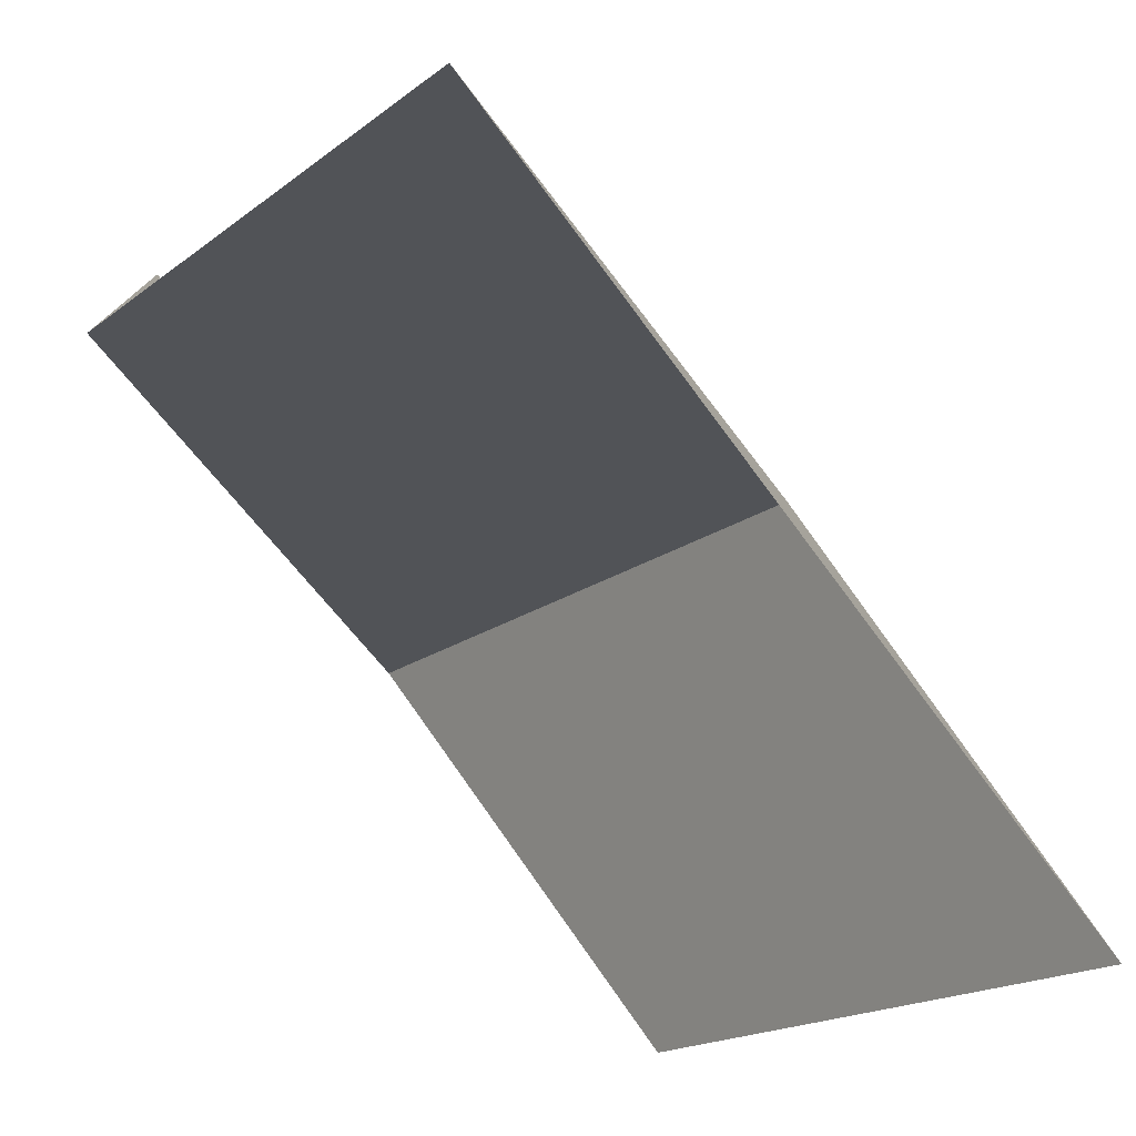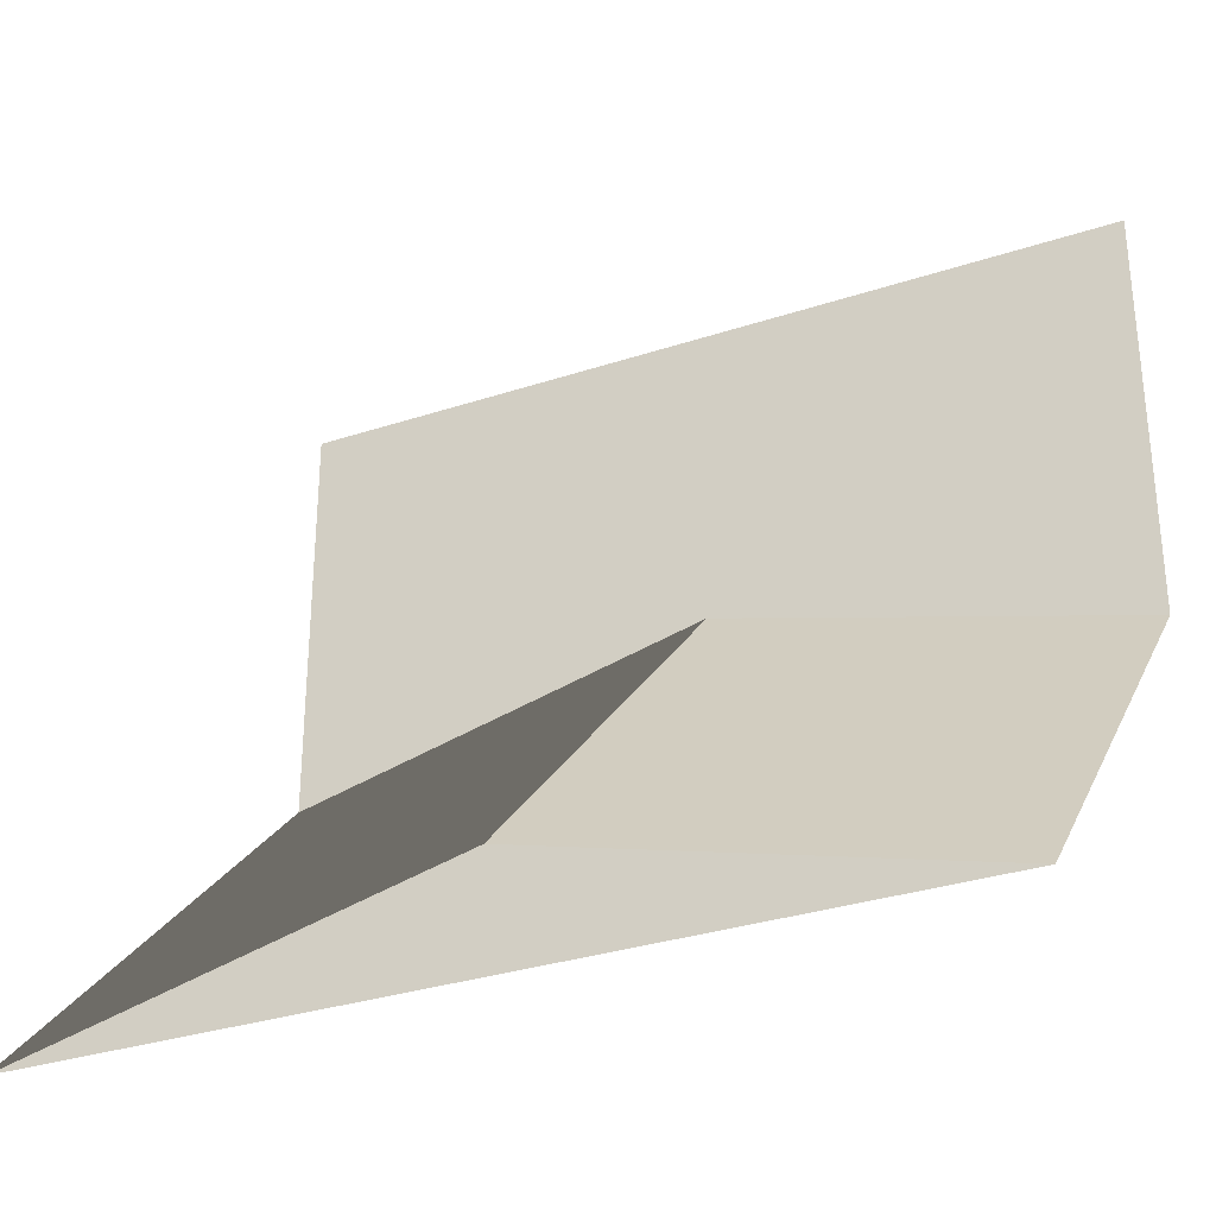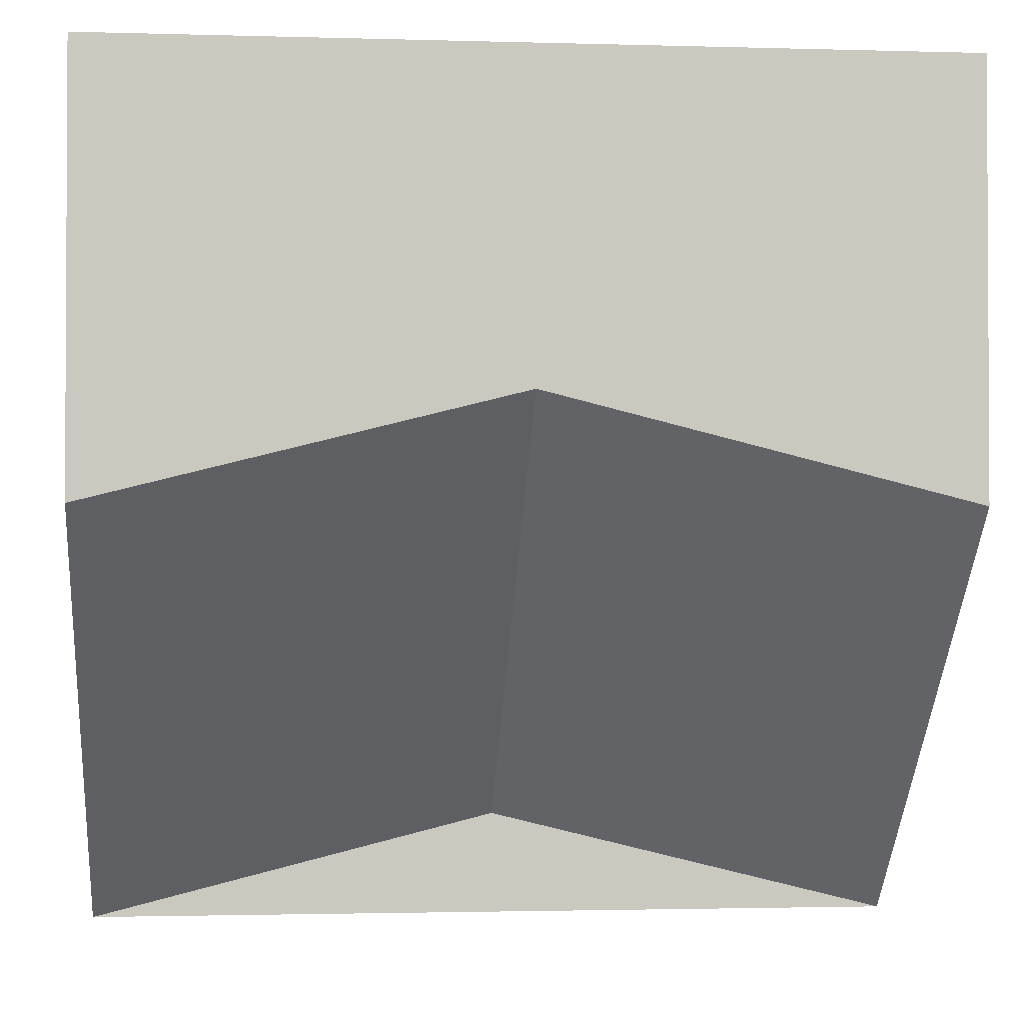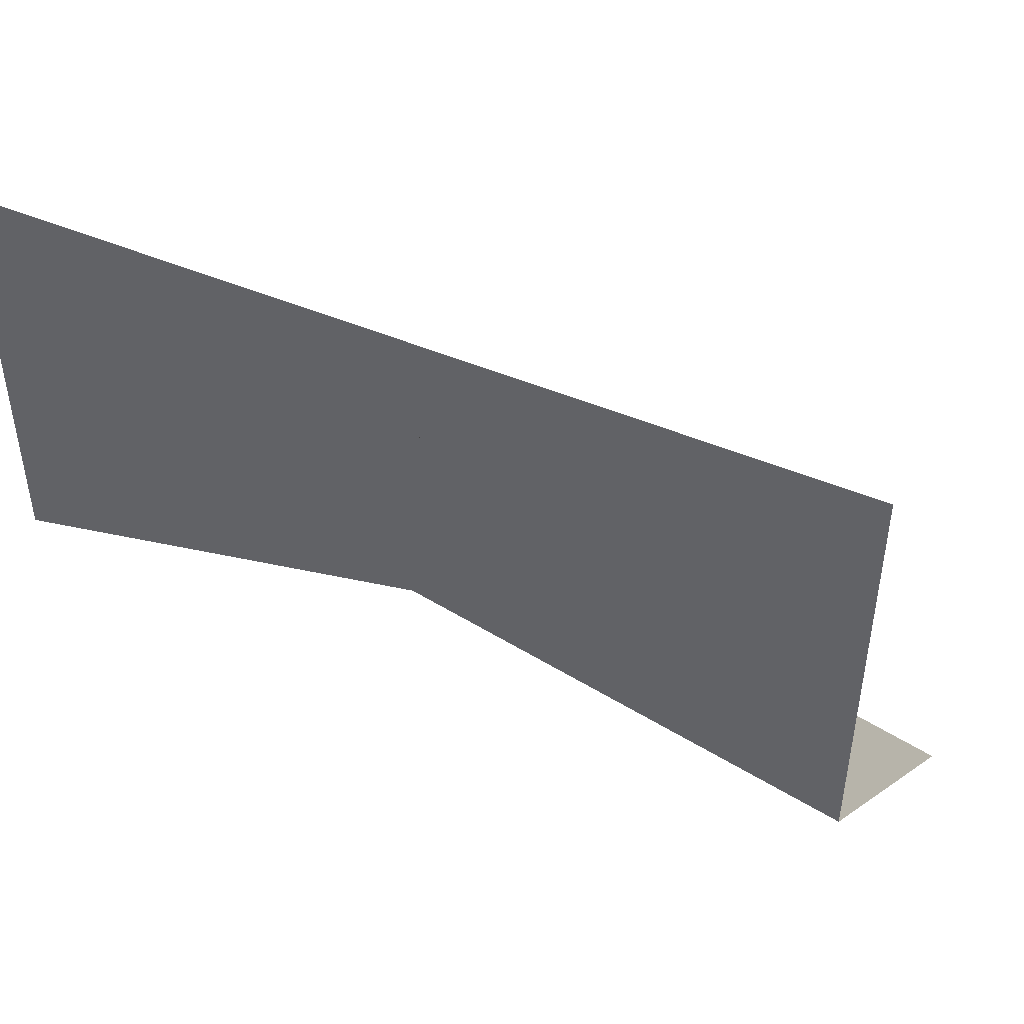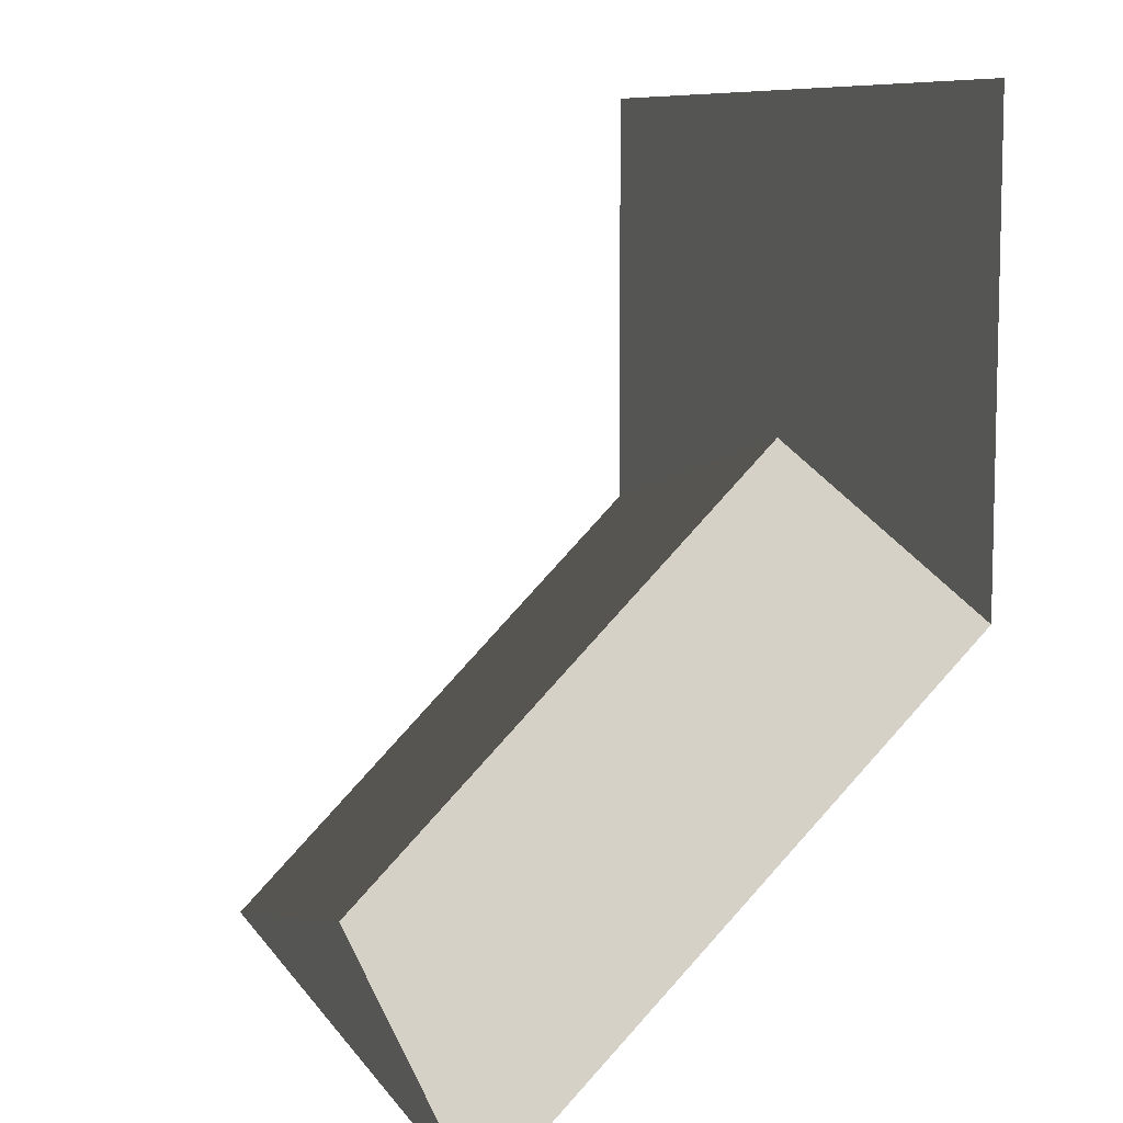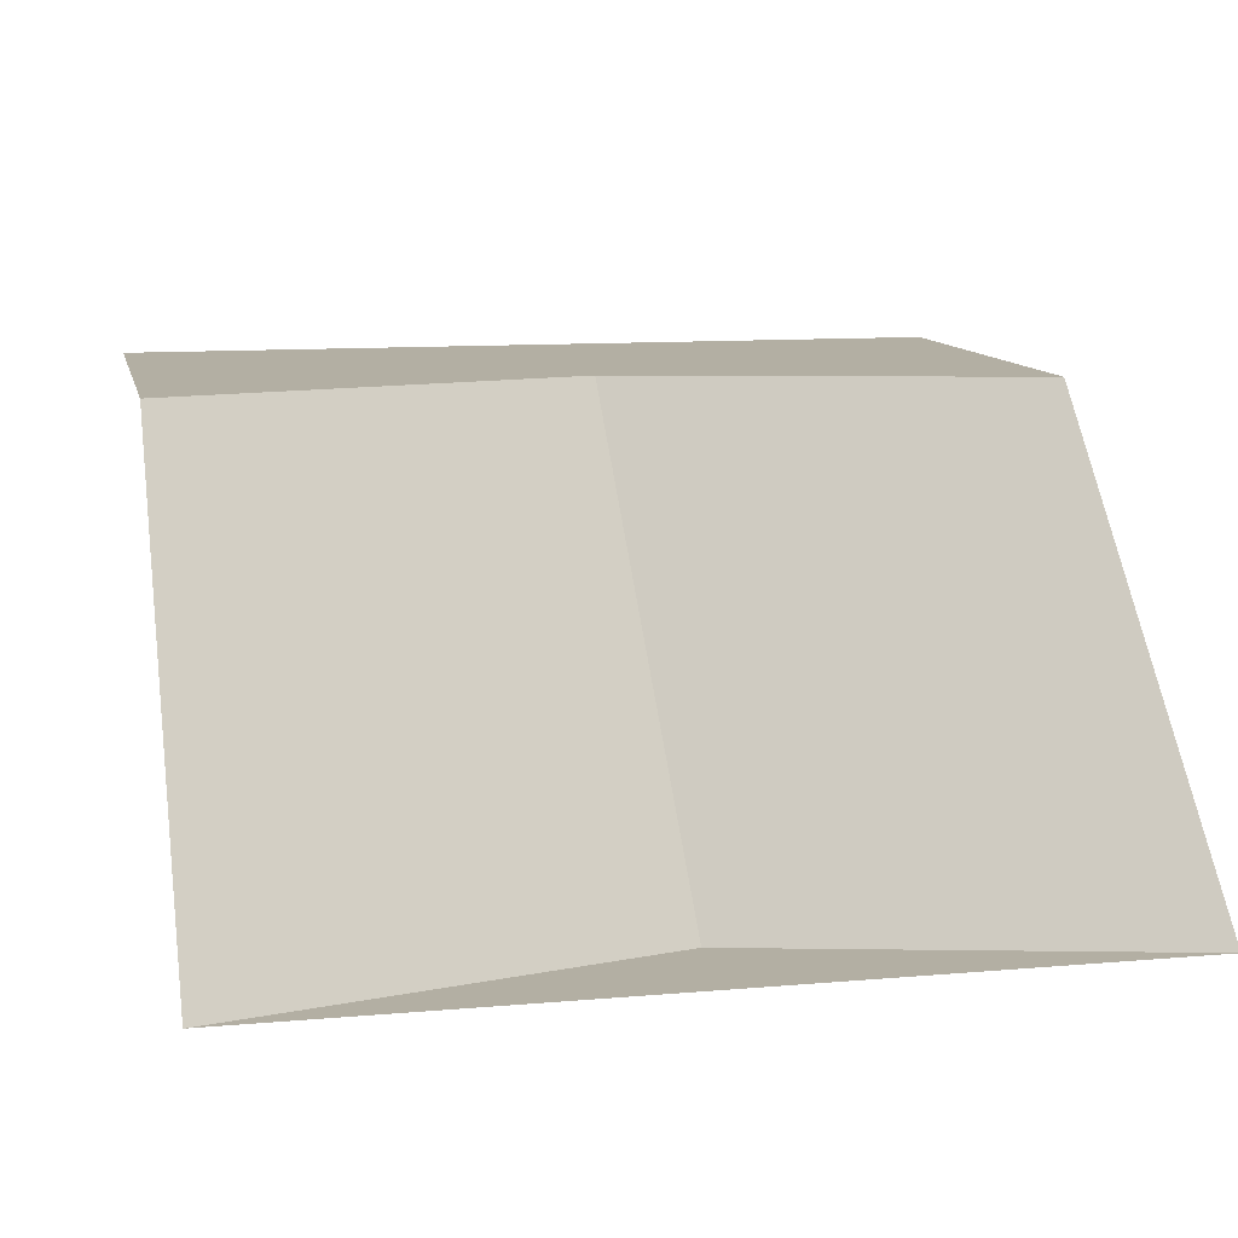
<metadata>
{"format":"obj","ext":"obj","renderer":"f3d","projection":"perspective","resolution":1024,"background":"white","views":[{"elev":-76.9,"azim":-53.2,"up":"+Z"},{"elev":-31.4,"azim":25.2,"up":"+Z"},{"elev":-1.8,"azim":174.0,"up":"+Z"},{"elev":48.1,"azim":-154.7,"up":"+Z"},{"elev":8.6,"azim":71.0,"up":"+Z"},{"elev":11.1,"azim":167.8,"up":"+Y"}]}
</metadata>
<code>
o terrain_sideCliff
v -0.5 0.5 0.5
v -0.5 0.5 0.25
v 0.5 0.5 0.5
v 0 0.5 0.375
v 0.5 0.5 0.25
v -0 -0 -0.375
v -0.5 -0 -0.5
v 0.5 -0 -0.5
v 0 0.5 0.125
v 0.5 0.5 -0
v -0.5 0.5 0
f 3 2 1
f 2 3 4
f 4 3 5
f 8 7 6
f 10 6 9
f 6 10 8
f 9 7 11
f 7 9 6
f 4 11 2
f 11 4 9
f 9 4 5
f 9 5 10

</code>
